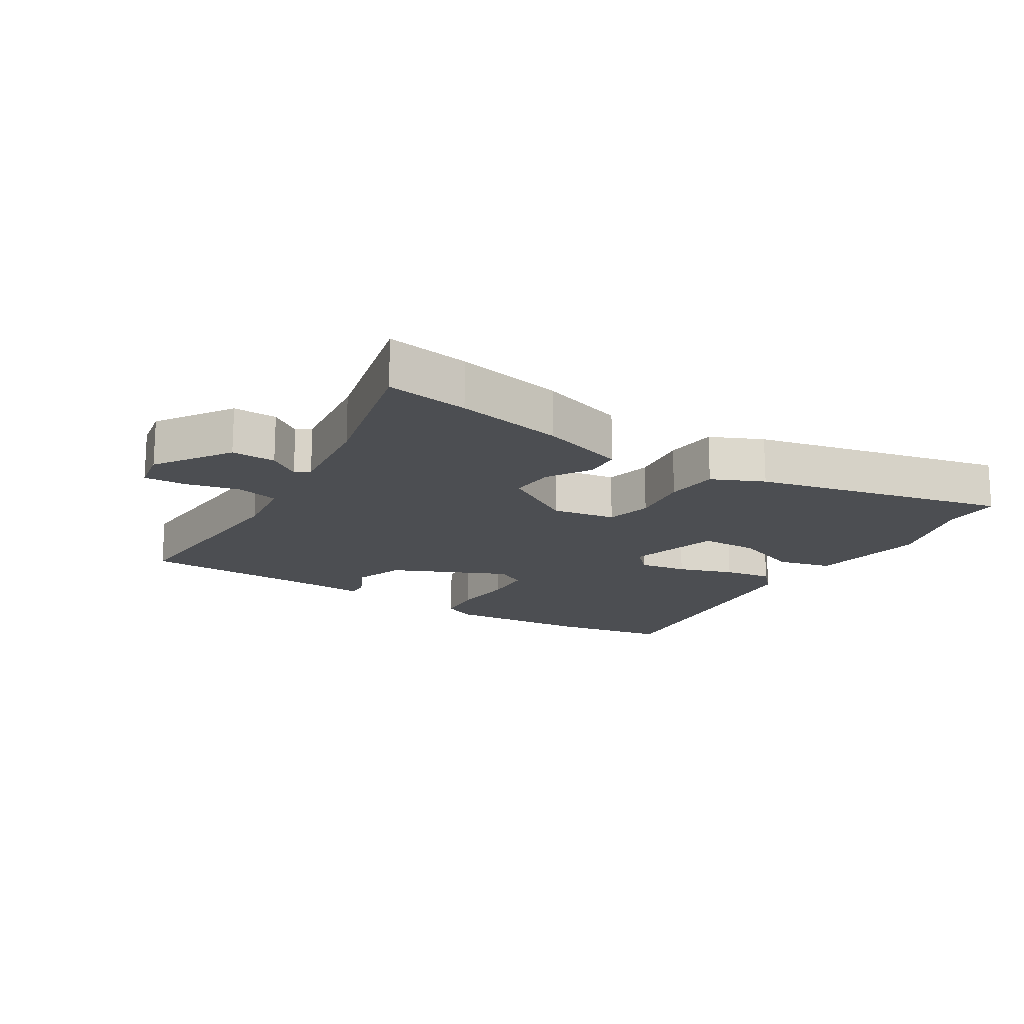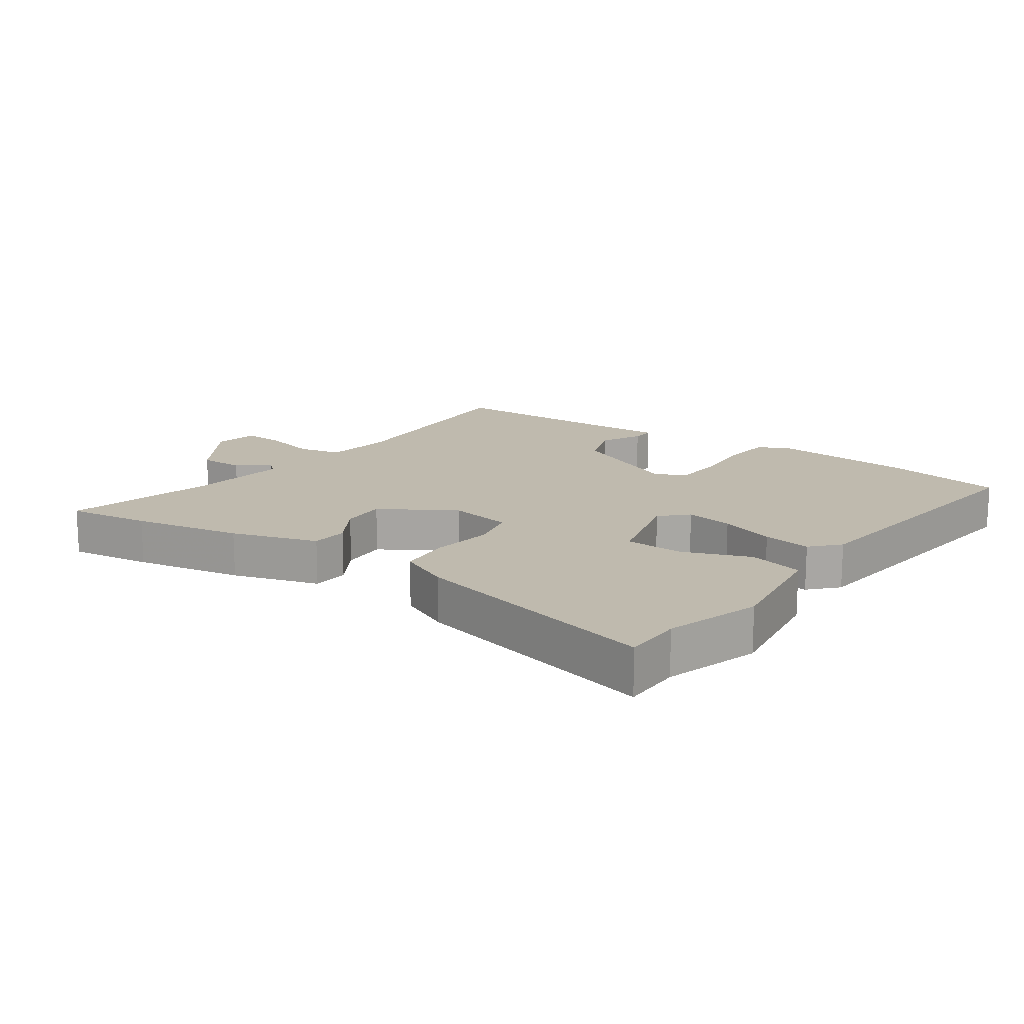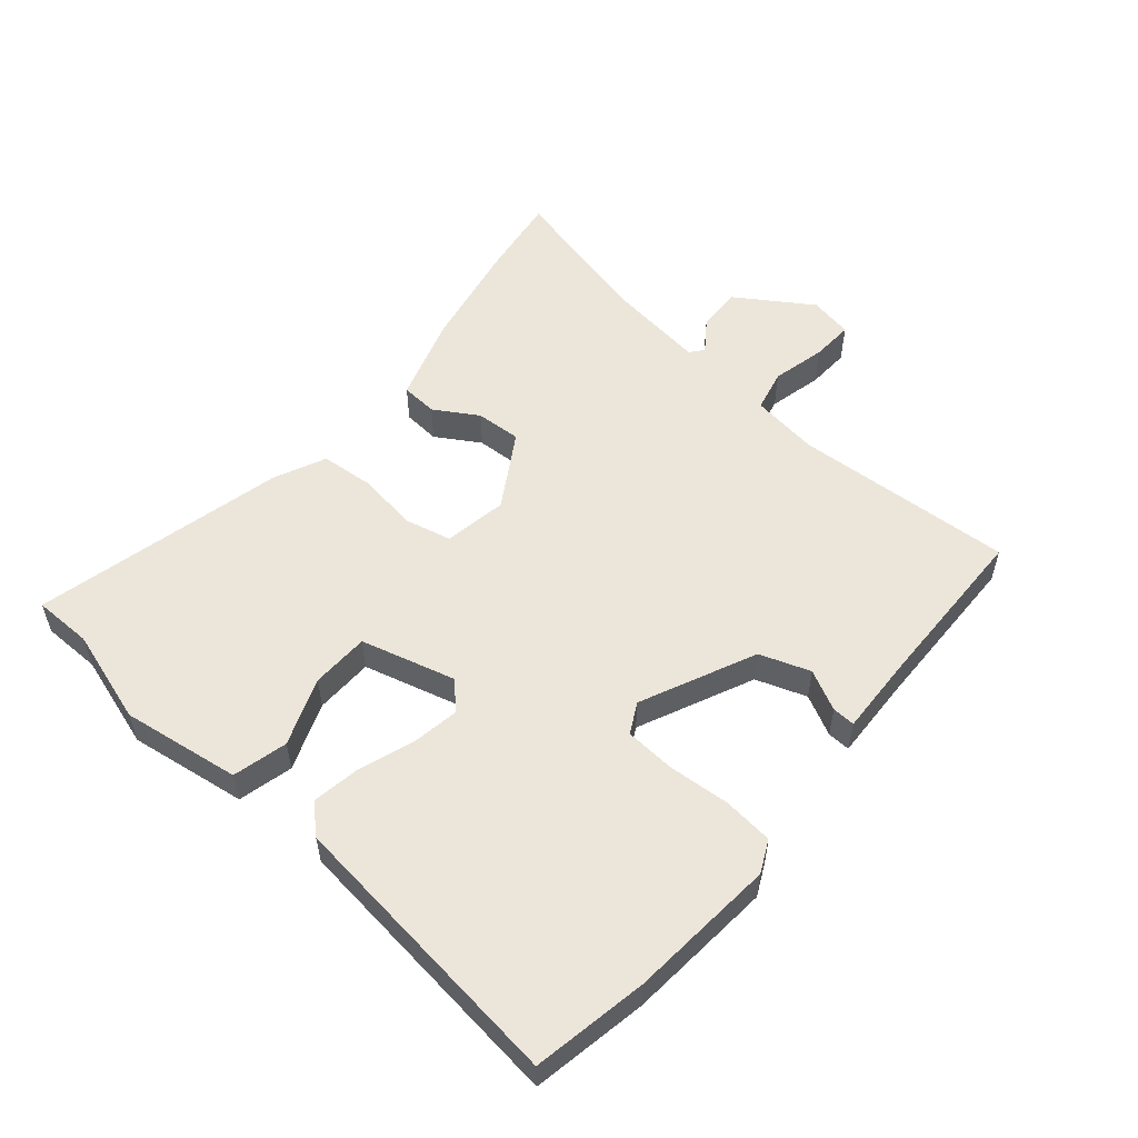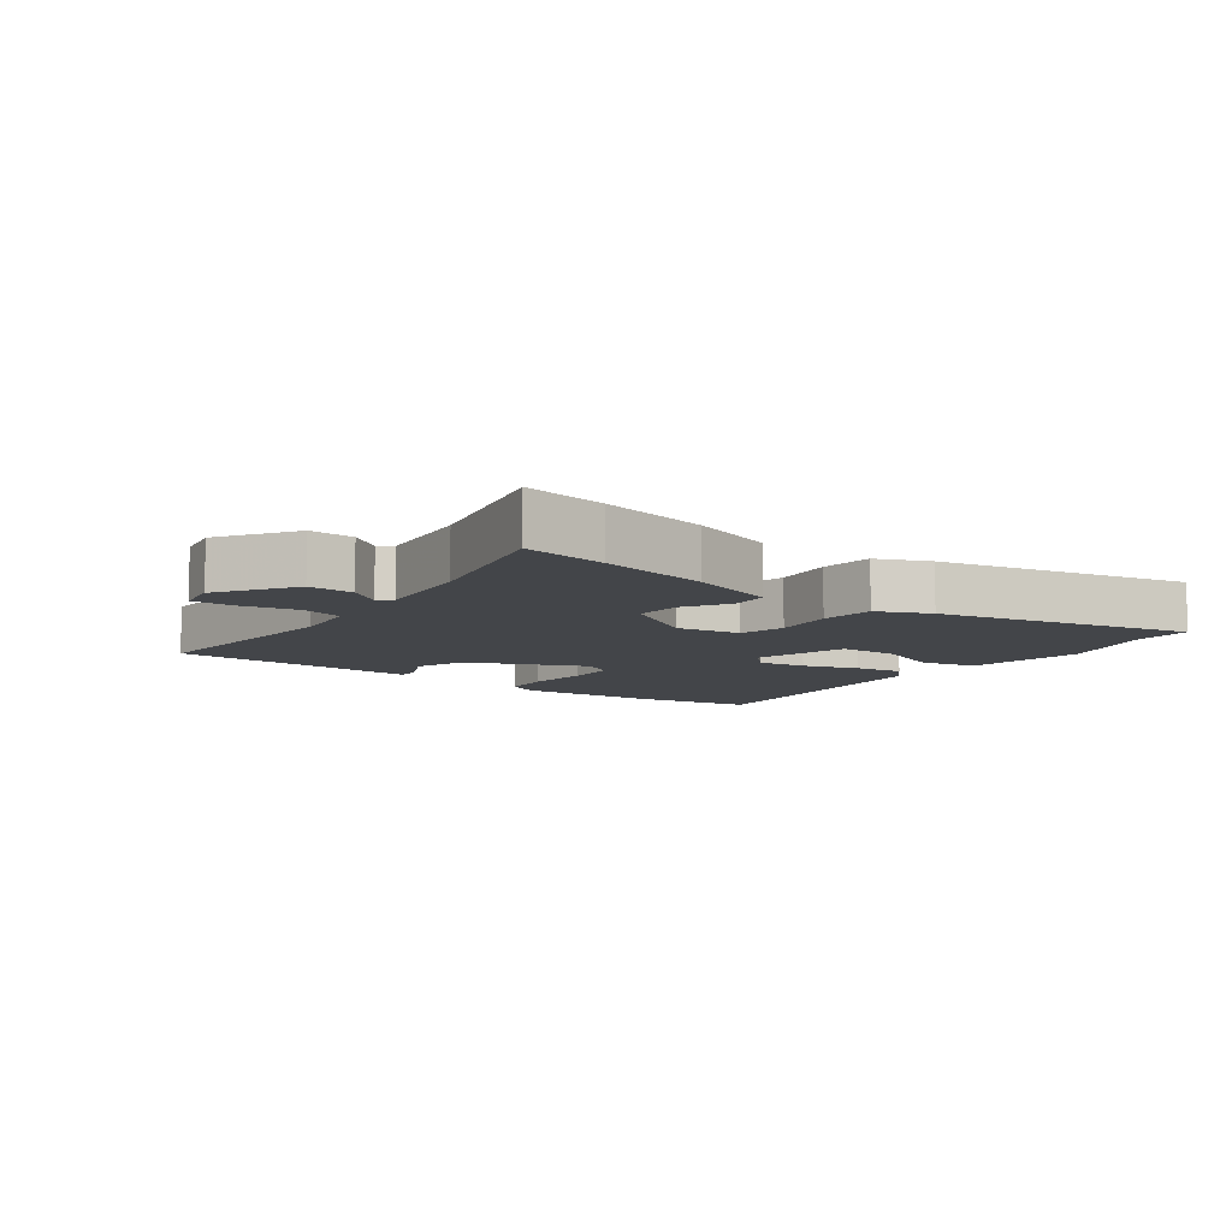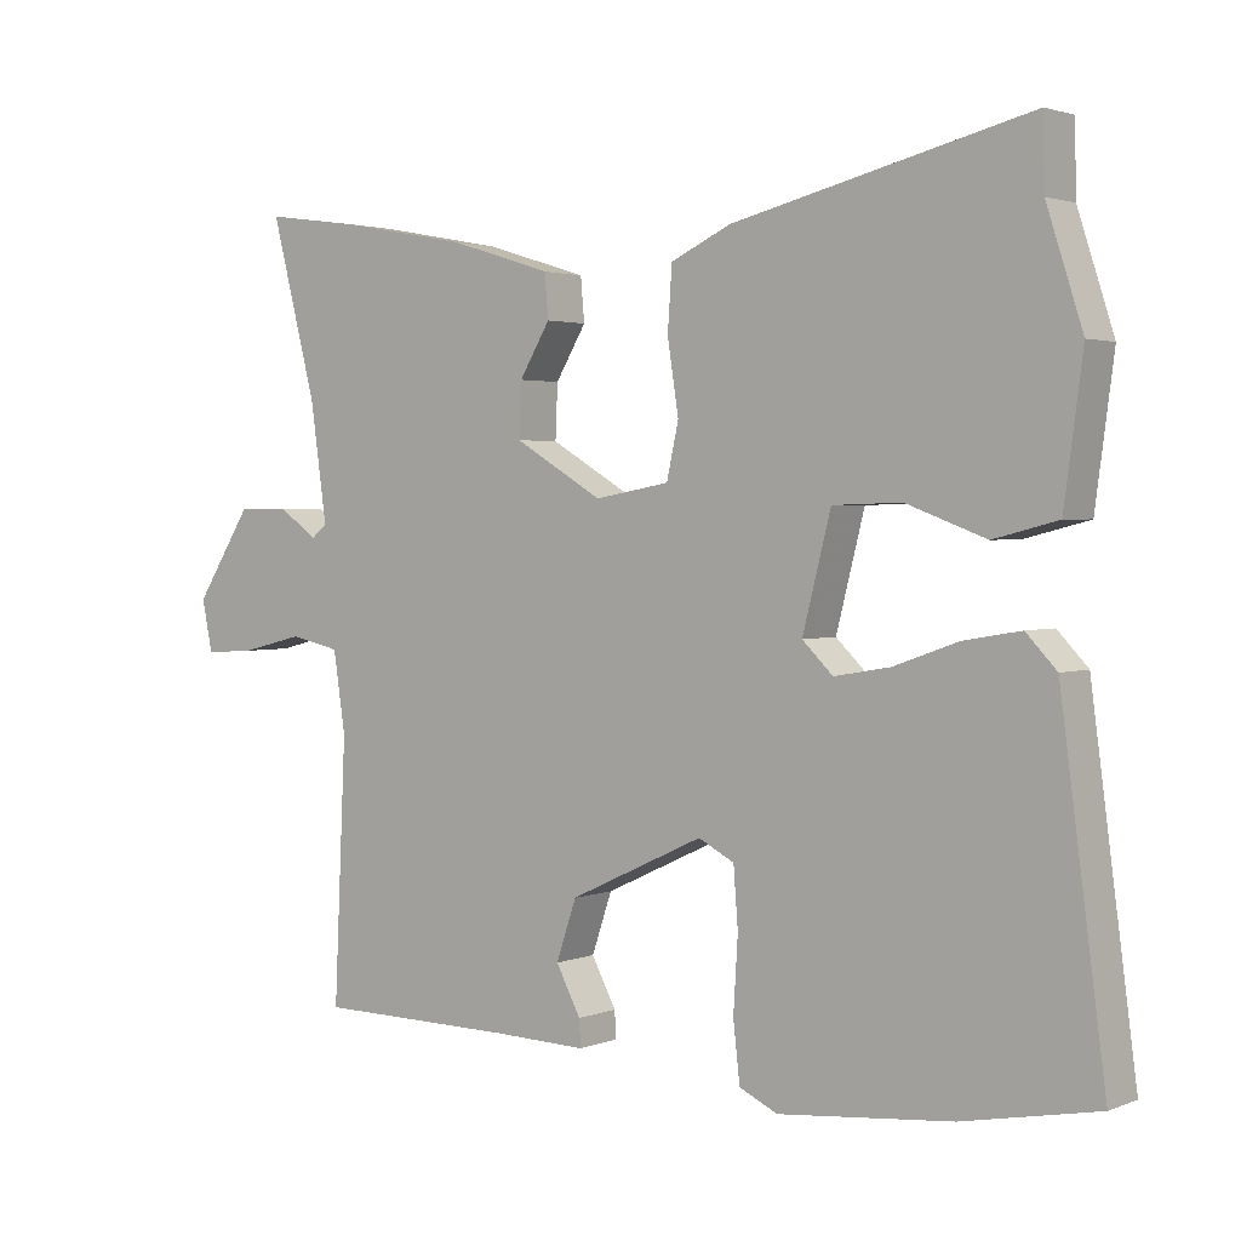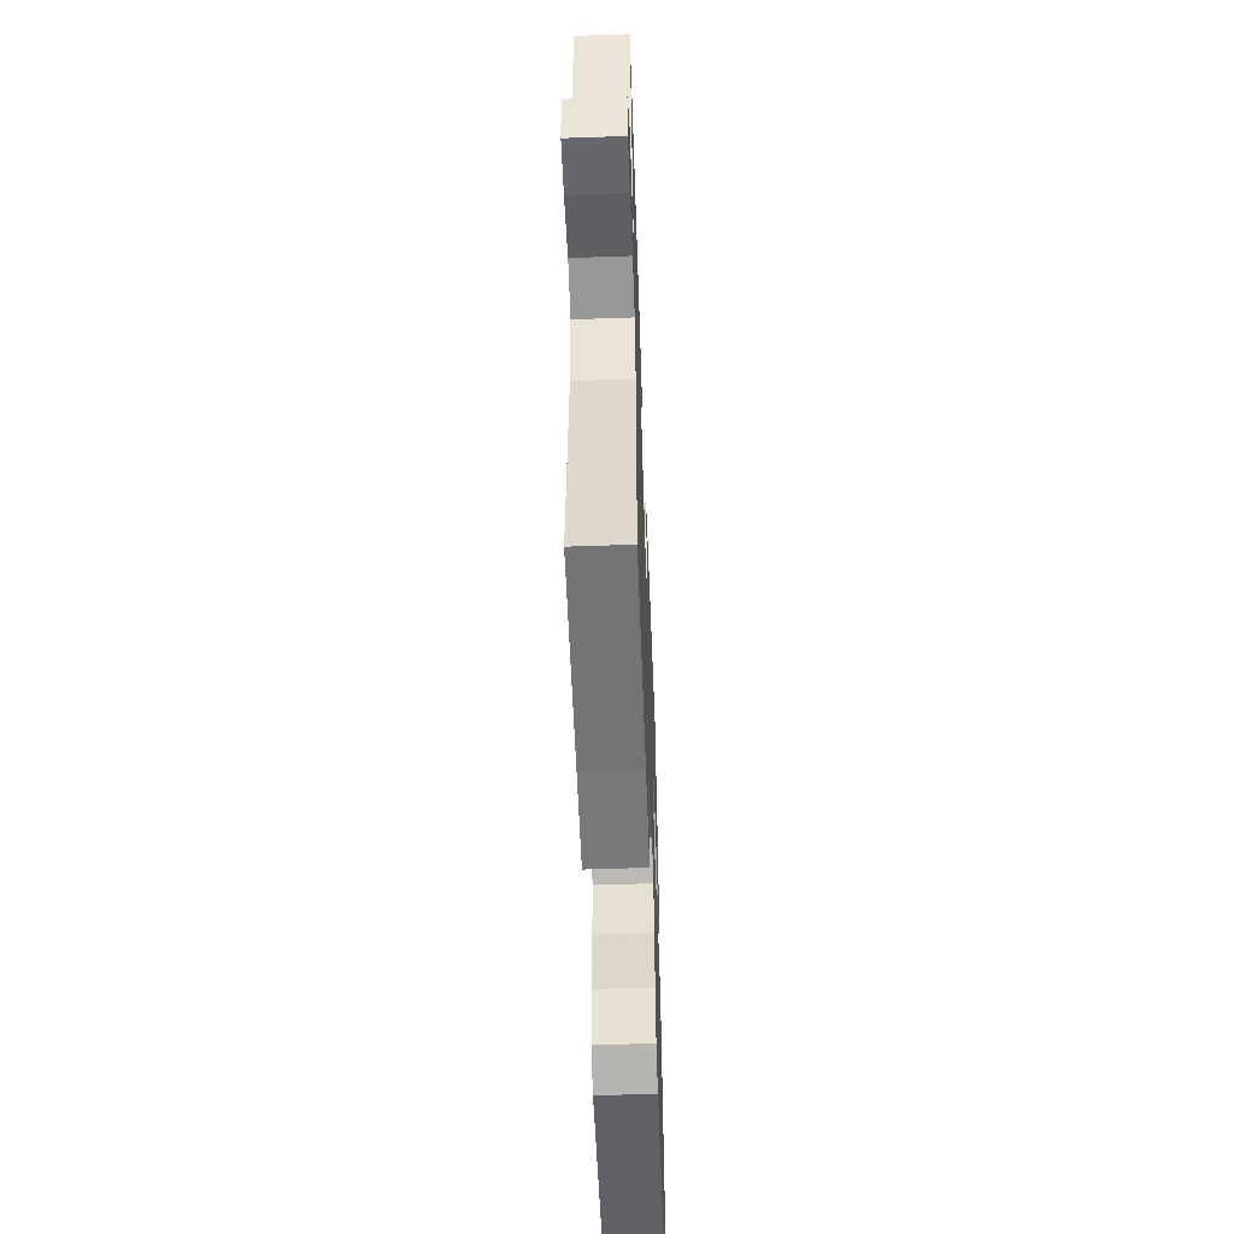
<metadata>
{"format":"obj","ext":"obj","renderer":"f3d","projection":"perspective","resolution":1024,"background":"white","views":[{"elev":-16.7,"azim":-32.8,"up":"+Y"},{"elev":15.8,"azim":34.7,"up":"+Y"},{"elev":54.6,"azim":129.8,"up":"+Y"},{"elev":-8.8,"azim":-37.8,"up":"+Y"},{"elev":2.3,"azim":36.9,"up":"+Z"},{"elev":-55.6,"azim":-87.9,"up":"+Z"}]}
</metadata>
<code>
v -0.504 0.07 -0.492
v -0.488 0.07 -0.144
v -0.504 0.07 -0.037
v -0.571 0.07 -0.022
v -0.656 0.07 -0.043
v -0.723 0.07 -0.047
v -0.737 0.07 0.022
v -0.661 0.07 0.141
v -0.591 0.07 0.14
v -0.54 0.07 0.104
v -0.519 0.07 0.121
v -0.541 0.07 0.278
v -0.602 0.07 0.514
v -0.471 0.07 0.496
v -0.3 0.07 0.464
v -0.164 0.07 0.422
v -0.159 0.07 0.364
v -0.2 0.07 0.295
v -0.203 0.07 0.223
v -0.085 0.07 0.153
v 0.015 0.07 0.171
v 0.031 0.07 0.244
v 0.016 0.07 0.34
v 0.022 0.07 0.424
v 0.103 0.07 0.462
v 0.499 0.07 0.559
v 0.501 0.07 0.466
v 0.549 0.07 0.317
v 0.524 0.07 0.13
v 0.438 0.07 0.108
v 0.331 0.07 0.148
v 0.239 0.07 0.145
v 0.201 0.07 -0.004
v 0.242 0.07 -0.044
v 0.317 0.07 -0.031
v 0.404 0.07 0
v 0.48 0.07 0.013
v 0.521 0.07 -0.03
v 0.581 0.07 -0.484
v 0.401 0.07 -0.519
v 0.169 0.07 -0.541
v 0.118 0.07 -0.517
v 0.109 0.07 -0.438
v 0.115 0.07 -0.34
v 0.109 0.07 -0.261
v 0.061 0.07 -0.236
v -0.119 0.07 -0.32
v -0.146 0.07 -0.4
v -0.113 0.07 -0.463
v -0.111 0.07 -0.499
v -0.236 0.07 -0.495
v -0.504 0 -0.492
v -0.488 0 -0.144
v -0.504 0 -0.037
v -0.571 0 -0.022
v -0.656 0 -0.043
v -0.723 0 -0.047
v -0.737 0 0.022
v -0.661 0 0.141
v -0.591 0 0.14
v -0.54 0 0.104
v -0.519 0 0.121
v -0.541 0 0.278
v -0.602 0 0.514
v -0.471 0 0.496
v -0.3 0 0.464
v -0.164 0 0.422
v -0.159 0 0.364
v -0.2 0 0.295
v -0.203 0 0.223
v -0.085 0 0.153
v 0.015 0 0.171
v 0.031 0 0.244
v 0.016 0 0.34
v 0.022 0 0.424
v 0.103 0 0.462
v 0.499 0 0.559
v 0.501 0 0.466
v 0.549 0 0.317
v 0.524 0 0.13
v 0.438 0 0.108
v 0.331 0 0.148
v 0.239 0 0.145
v 0.201 0 -0.004
v 0.242 0 -0.044
v 0.317 0 -0.031
v 0.404 0 0
v 0.48 0 0.013
v 0.521 0 -0.03
v 0.581 0 -0.484
v 0.401 0 -0.519
v 0.169 0 -0.541
v 0.118 0 -0.517
v 0.109 0 -0.438
v 0.115 0 -0.34
v 0.109 0 -0.261
v 0.061 0 -0.236
v -0.119 0 -0.32
v -0.146 0 -0.4
v -0.113 0 -0.463
v -0.111 0 -0.499
v -0.236 0 -0.495
f 48 49 50 51
f 51 1 2
f 48 51 2
f 47 48 2
f 46 47 2 3
f 42 43 44
f 41 42 44
f 40 41 44
f 39 40 44
f 38 39 44
f 37 38 44
f 36 37 44
f 35 36 44
f 34 35 44 45
f 33 34 45 46
f 29 30 31
f 28 29 31
f 27 28 31
f 27 31 32
f 26 27 32
f 25 26 32
f 24 25 32
f 23 24 32
f 22 23 32
f 32 33 46
f 22 32 46
f 21 22 46
f 16 17 18
f 15 16 18
f 14 15 18
f 13 14 18
f 12 13 18
f 11 12 18 19
f 10 11 19 20
f 8 9 10
f 7 8 10
f 6 7 10
f 5 6 10
f 4 5 10
f 3 4 10 20
f 3 20 21 46
f 102 101 100 99
f 53 52 102
f 53 102 99
f 53 99 98
f 54 53 98 97
f 95 94 93
f 95 93 92
f 95 92 91
f 95 91 90
f 95 90 89
f 95 89 88
f 95 88 87
f 95 87 86
f 96 95 86 85
f 97 96 85 84
f 82 81 80
f 82 80 79
f 82 79 78
f 83 82 78
f 83 78 77
f 83 77 76
f 83 76 75
f 83 75 74
f 83 74 73
f 97 84 83
f 97 83 73
f 97 73 72
f 69 68 67
f 69 67 66
f 69 66 65
f 69 65 64
f 69 64 63
f 70 69 63 62
f 71 70 62 61
f 61 60 59
f 61 59 58
f 61 58 57
f 61 57 56
f 61 56 55
f 71 61 55 54
f 97 72 71 54
f 1 52 53 2
f 2 53 54 3
f 3 54 55 4
f 4 55 56 5
f 5 56 57 6
f 6 57 58 7
f 7 58 59 8
f 8 59 60 9
f 9 60 61 10
f 10 61 62 11
f 11 62 63 12
f 12 63 64 13
f 13 64 65 14
f 14 65 66 15
f 15 66 67 16
f 16 67 68 17
f 17 68 69 18
f 18 69 70 19
f 19 70 71 20
f 20 71 72 21
f 21 72 73 22
f 22 73 74 23
f 23 74 75 24
f 24 75 76 25
f 25 76 77 26
f 26 77 78 27
f 27 78 79 28
f 28 79 80 29
f 29 80 81 30
f 30 81 82 31
f 31 82 83 32
f 32 83 84 33
f 33 84 85 34
f 34 85 86 35
f 35 86 87 36
f 36 87 88 37
f 37 88 89 38
f 38 89 90 39
f 39 90 91 40
f 40 91 92 41
f 41 92 93 42
f 42 93 94 43
f 43 94 95 44
f 44 95 96 45
f 45 96 97 46
f 46 97 98 47
f 47 98 99 48
f 48 99 100 49
f 49 100 101 50
f 50 101 102 51
f 51 102 52 1

</code>
